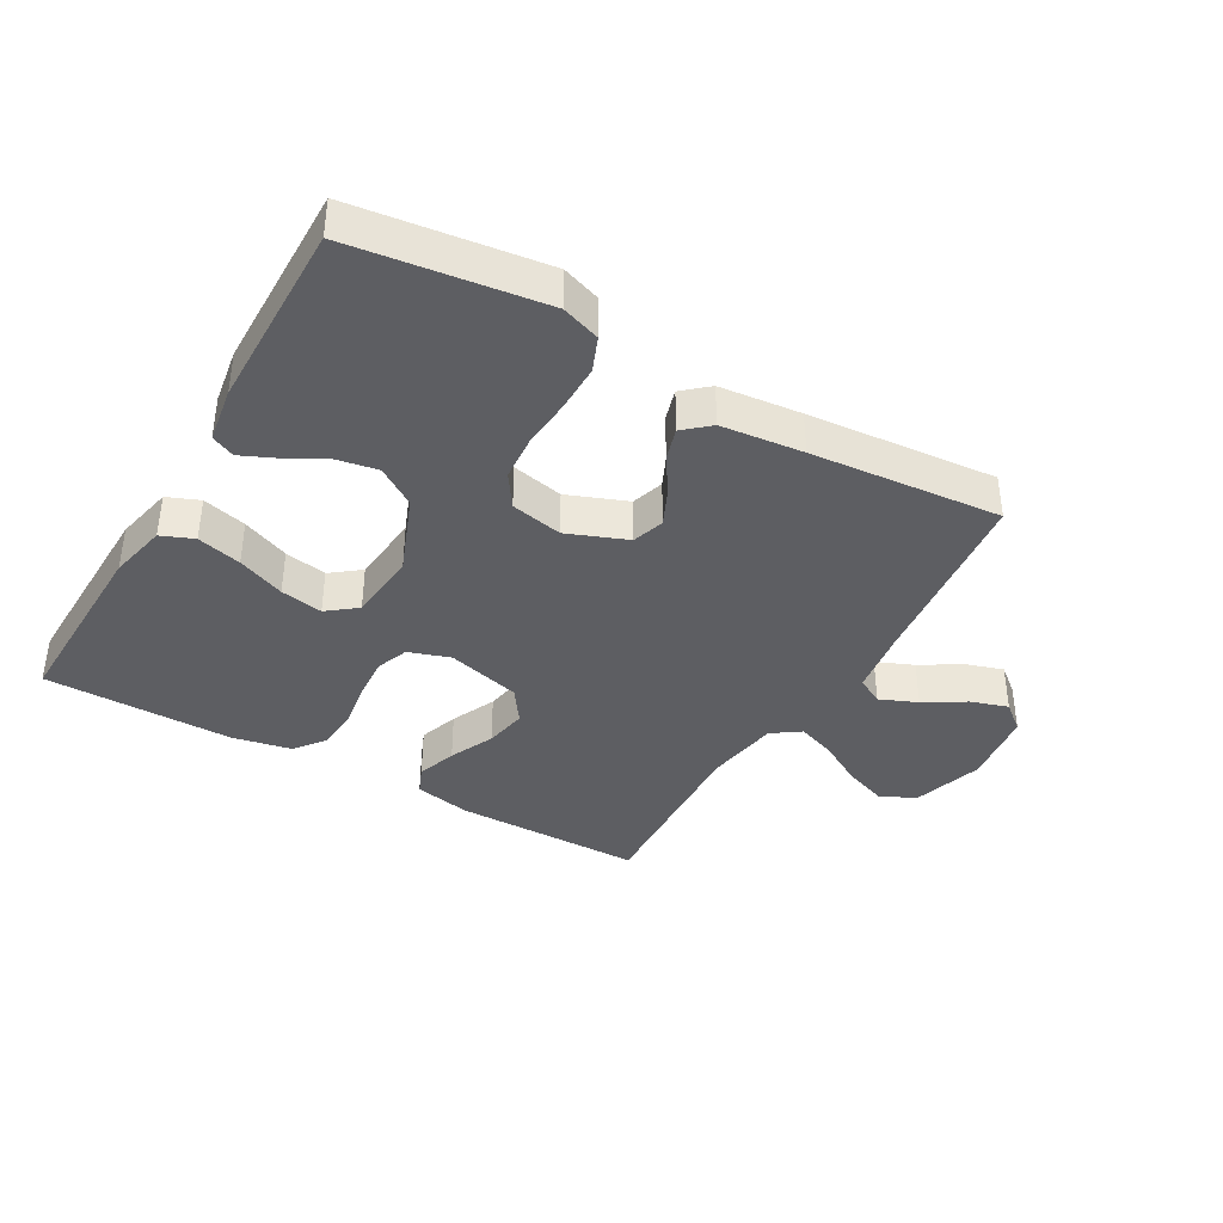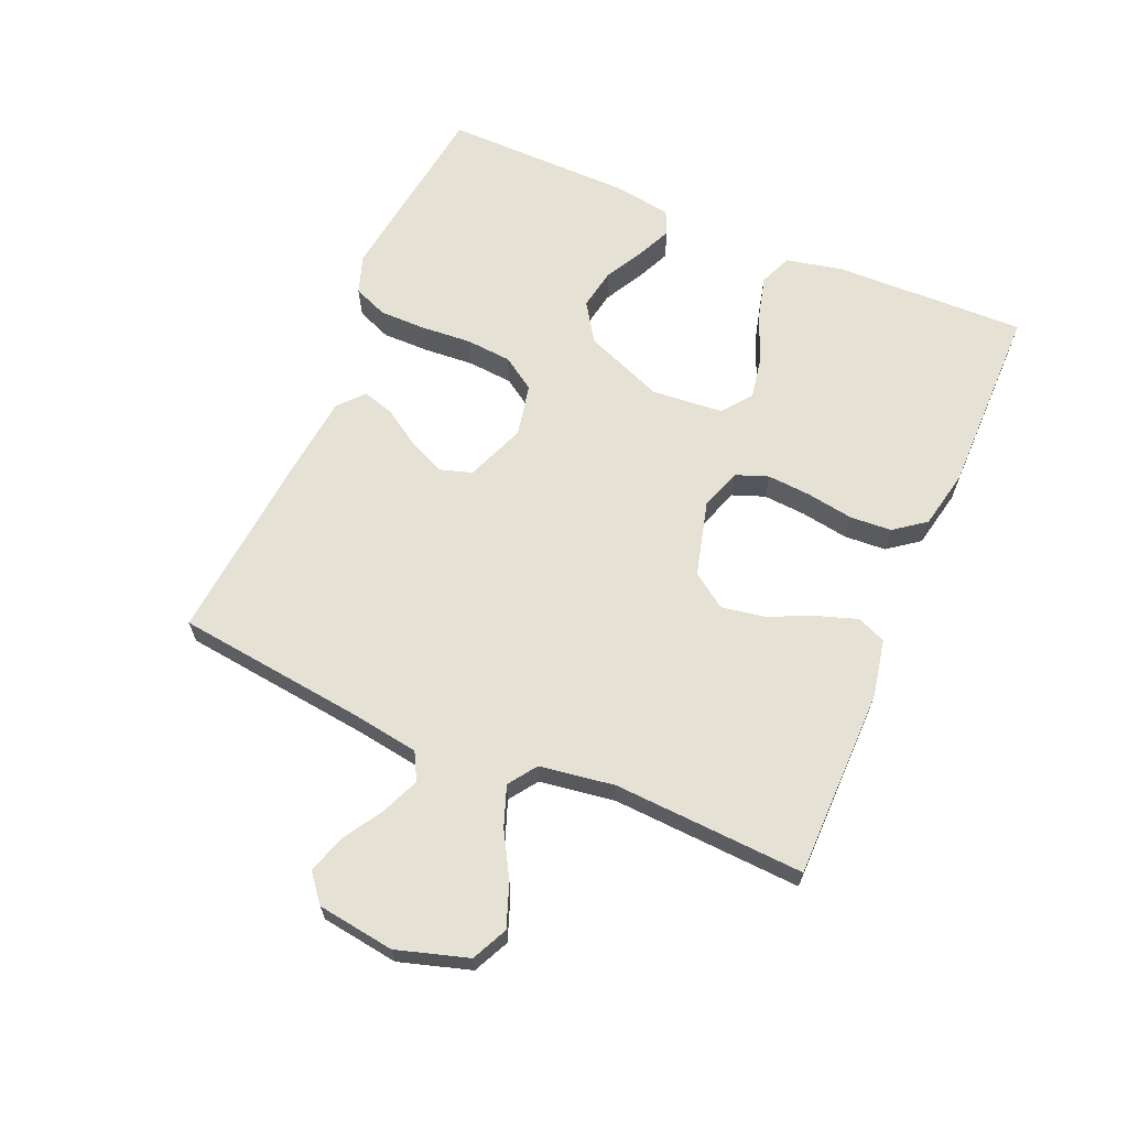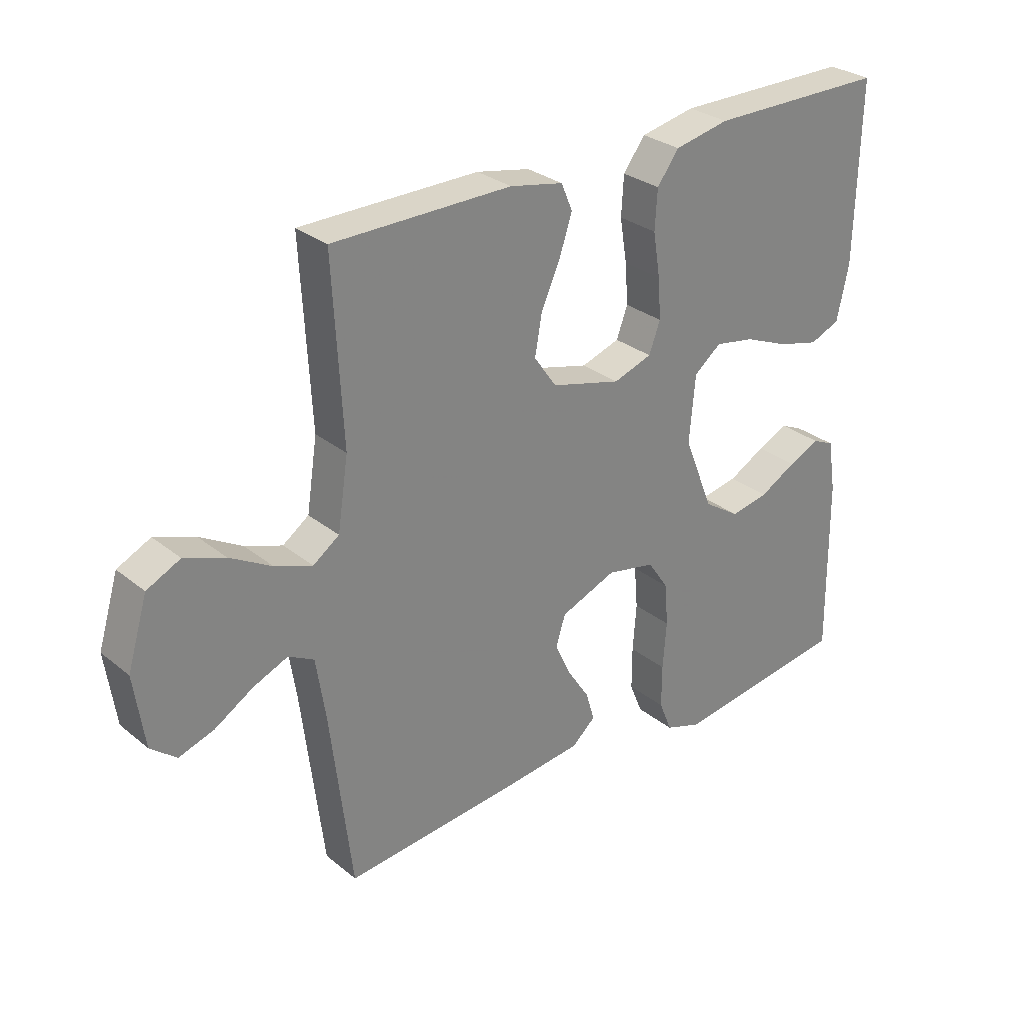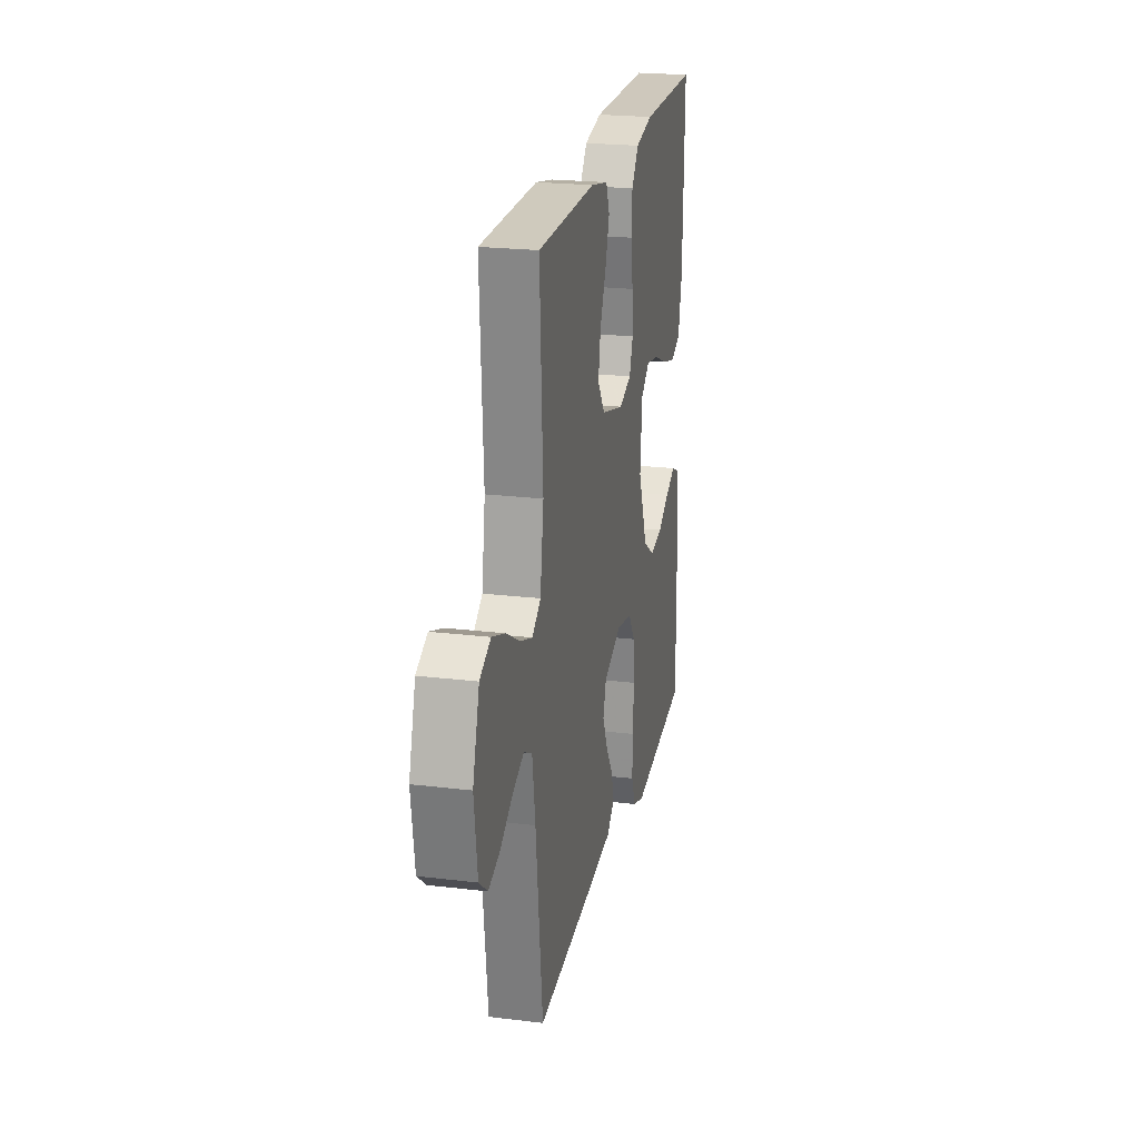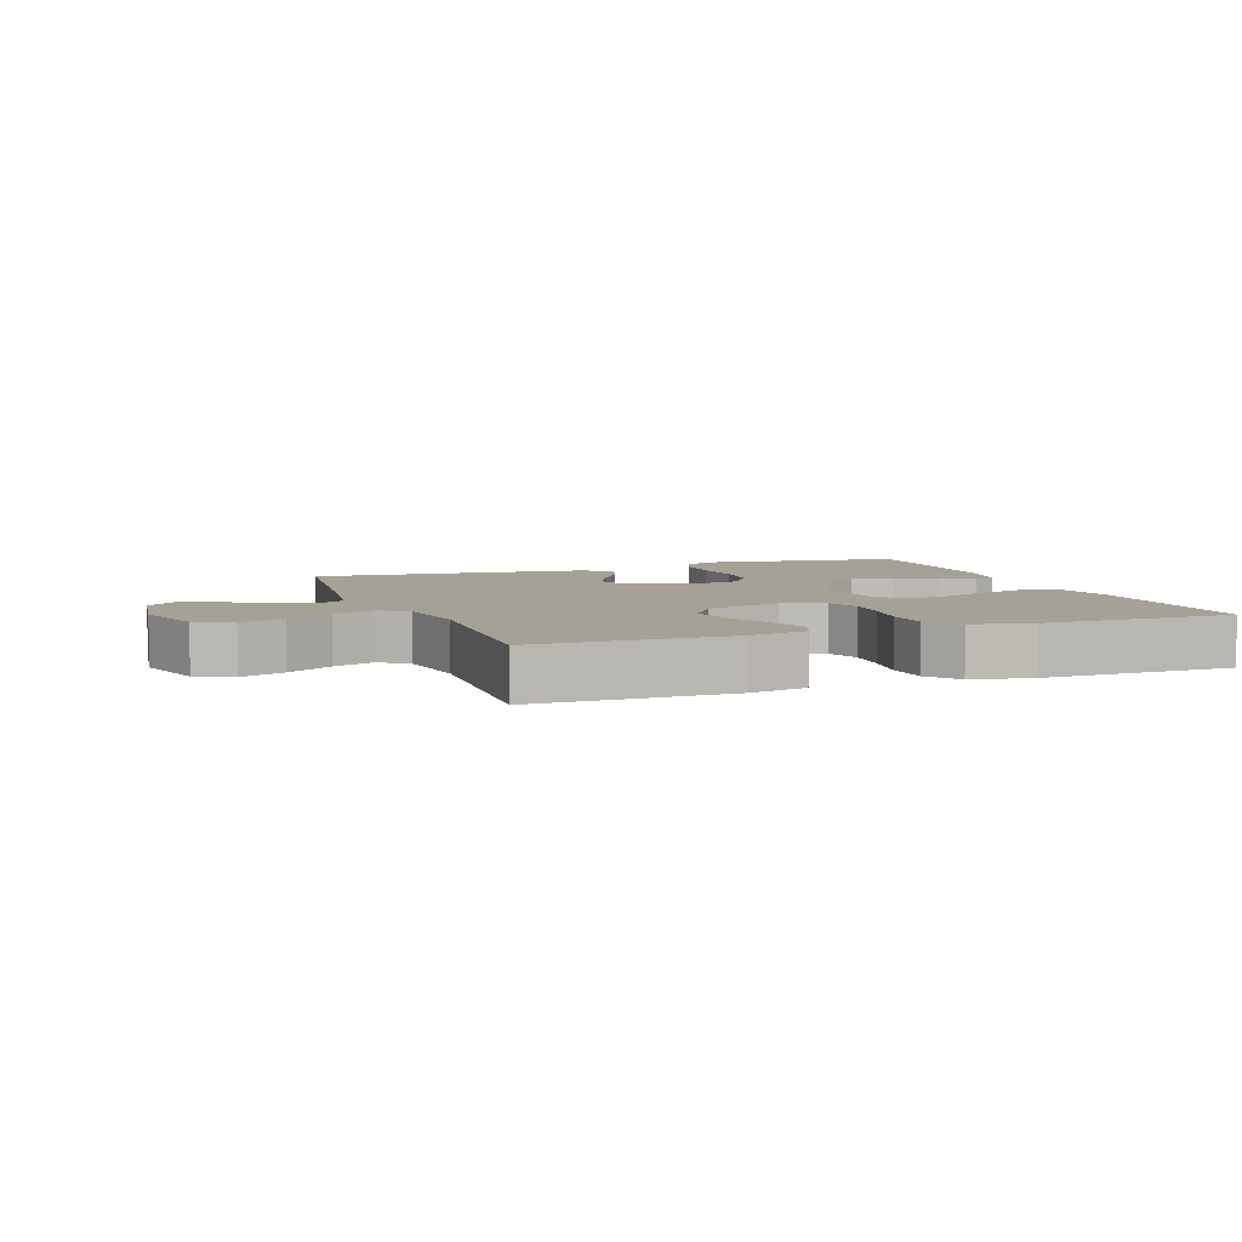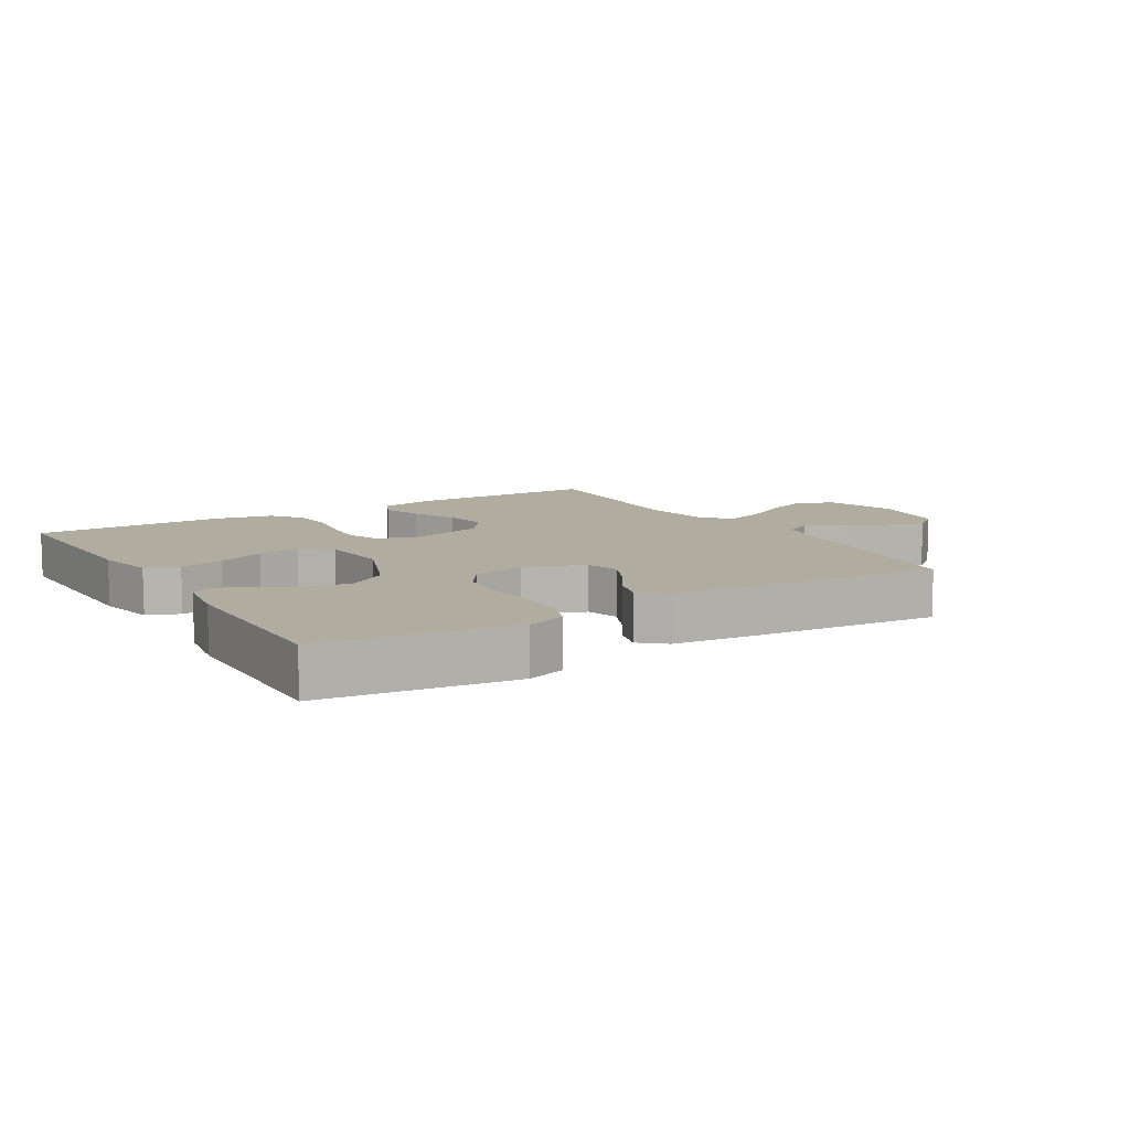
<metadata>
{"format":"obj","ext":"obj","renderer":"f3d","projection":"perspective","resolution":1024,"background":"white","views":[{"elev":-38.4,"azim":150.0,"up":"+Y"},{"elev":65.0,"azim":-66.8,"up":"+Y"},{"elev":29.3,"azim":-40.3,"up":"+Z"},{"elev":22.4,"azim":-78.2,"up":"+Z"},{"elev":6.0,"azim":-20.4,"up":"+Y"},{"elev":9.9,"azim":148.7,"up":"+Y"}]}
</metadata>
<code>
v -0.5 0.07 -0.5
v -0.536 0.07 -0.2
v -0.552 0.07 -0.096
v -0.595 0.07 -0.073
v -0.654 0.07 -0.098
v -0.718 0.07 -0.137
v -0.777 0.07 -0.156
v -0.82 0.07 -0.121
v -0.837 0.07 0
v -0.803 0.07 0.112
v -0.747 0.07 0.139
v -0.679 0.07 0.114
v -0.609 0.07 0.074
v -0.546 0.07 0.051
v -0.502 0.07 0.082
v -0.484 0.07 0.2
v -0.5 0.07 0.5
v -0.2 0.07 0.502
v -0.11 0.07 0.484
v -0.091 0.07 0.439
v -0.112 0.07 0.376
v -0.144 0.07 0.305
v -0.156 0.07 0.237
v -0.118 0.07 0.183
v 0 0.07 0.152
v 0.065 0.07 0.174
v 0.084 0.07 0.225
v 0.079 0.07 0.293
v 0.067 0.07 0.367
v 0.071 0.07 0.433
v 0.108 0.07 0.482
v 0.2 0.07 0.501
v 0.5 0.07 0.5
v 0.493 0.07 0.2
v 0.473 0.07 0.108
v 0.422 0.07 0.087
v 0.352 0.07 0.105
v 0.277 0.07 0.136
v 0.21 0.07 0.148
v 0.164 0.07 0.112
v 0.154 0.07 0
v 0.204 0.07 -0.125
v 0.265 0.07 -0.165
v 0.33 0.07 -0.153
v 0.392 0.07 -0.119
v 0.445 0.07 -0.095
v 0.482 0.07 -0.112
v 0.496 0.07 -0.2
v 0.5 0.07 -0.5
v 0.2 0.07 -0.54
v 0.139 0.07 -0.519
v 0.117 0.07 -0.465
v 0.117 0.07 -0.392
v 0.123 0.07 -0.312
v 0.117 0.07 -0.24
v 0.082 0.07 -0.188
v 0 0.07 -0.171
v -0.094 0.07 -0.208
v -0.11 0.07 -0.259
v -0.083 0.07 -0.317
v -0.046 0.07 -0.374
v -0.031 0.07 -0.424
v -0.071 0.07 -0.459
v -0.2 0.07 -0.473
v -0.5 0 -0.5
v -0.536 0 -0.2
v -0.552 0 -0.096
v -0.595 0 -0.073
v -0.654 0 -0.098
v -0.718 0 -0.137
v -0.777 0 -0.156
v -0.82 0 -0.121
v -0.837 0 0
v -0.803 0 0.112
v -0.747 0 0.139
v -0.679 0 0.114
v -0.609 0 0.074
v -0.546 0 0.051
v -0.502 0 0.082
v -0.484 0 0.2
v -0.5 0 0.5
v -0.2 0 0.502
v -0.11 0 0.484
v -0.091 0 0.439
v -0.112 0 0.376
v -0.144 0 0.305
v -0.156 0 0.237
v -0.118 0 0.183
v 0 0 0.152
v 0.065 0 0.174
v 0.084 0 0.225
v 0.079 0 0.293
v 0.067 0 0.367
v 0.071 0 0.433
v 0.108 0 0.482
v 0.2 0 0.501
v 0.5 0 0.5
v 0.493 0 0.2
v 0.473 0 0.108
v 0.422 0 0.087
v 0.352 0 0.105
v 0.277 0 0.136
v 0.21 0 0.148
v 0.164 0 0.112
v 0.154 0 0
v 0.204 0 -0.125
v 0.265 0 -0.165
v 0.33 0 -0.153
v 0.392 0 -0.119
v 0.445 0 -0.095
v 0.482 0 -0.112
v 0.496 0 -0.2
v 0.5 0 -0.5
v 0.2 0 -0.54
v 0.139 0 -0.519
v 0.117 0 -0.465
v 0.117 0 -0.392
v 0.123 0 -0.312
v 0.117 0 -0.24
v 0.082 0 -0.188
v 0 0 -0.171
v -0.094 0 -0.208
v -0.11 0 -0.259
v -0.083 0 -0.317
v -0.046 0 -0.374
v -0.031 0 -0.424
v -0.071 0 -0.459
v -0.2 0 -0.473
f 64 1 2
f 63 64 2
f 62 63 2
f 61 62 2
f 60 61 2
f 59 60 2 3
f 58 59 3 4
f 57 58 4
f 52 53 54
f 51 52 54
f 50 51 54
f 49 50 54
f 48 49 54
f 47 48 54
f 46 47 54
f 45 46 54
f 44 45 54
f 43 44 54 55
f 42 43 55 56
f 36 37 38
f 35 36 38
f 34 35 38
f 33 34 38
f 32 33 38
f 31 32 38
f 30 31 38
f 29 30 38
f 28 29 38
f 27 28 38 39
f 26 27 39 40
f 20 21 22
f 19 20 22
f 18 19 22
f 17 18 22
f 16 17 22
f 15 16 22 23
f 14 15 23 24
f 11 12 13
f 10 11 13
f 9 10 13
f 8 9 13
f 7 8 13
f 6 7 13
f 5 6 13
f 4 5 13 14
f 14 24 25
f 4 14 25
f 57 4 25
f 57 25 26
f 56 57 26
f 42 56 26
f 41 42 26
f 26 40 41
f 66 65 128
f 66 128 127
f 66 127 126
f 66 126 125
f 66 125 124
f 67 66 124 123
f 68 67 123 122
f 68 122 121
f 118 117 116
f 118 116 115
f 118 115 114
f 118 114 113
f 118 113 112
f 118 112 111
f 118 111 110
f 118 110 109
f 118 109 108
f 119 118 108 107
f 120 119 107 106
f 102 101 100
f 102 100 99
f 102 99 98
f 102 98 97
f 102 97 96
f 102 96 95
f 102 95 94
f 102 94 93
f 102 93 92
f 103 102 92 91
f 104 103 91 90
f 86 85 84
f 86 84 83
f 86 83 82
f 86 82 81
f 86 81 80
f 87 86 80 79
f 88 87 79 78
f 77 76 75
f 77 75 74
f 77 74 73
f 77 73 72
f 77 72 71
f 77 71 70
f 77 70 69
f 78 77 69 68
f 89 88 78
f 89 78 68
f 89 68 121
f 90 89 121
f 90 121 120
f 90 120 106
f 90 106 105
f 105 104 90
f 1 65 66 2
f 2 66 67 3
f 3 67 68 4
f 4 68 69 5
f 5 69 70 6
f 6 70 71 7
f 7 71 72 8
f 8 72 73 9
f 9 73 74 10
f 10 74 75 11
f 11 75 76 12
f 12 76 77 13
f 13 77 78 14
f 14 78 79 15
f 15 79 80 16
f 16 80 81 17
f 17 81 82 18
f 18 82 83 19
f 19 83 84 20
f 20 84 85 21
f 21 85 86 22
f 22 86 87 23
f 23 87 88 24
f 24 88 89 25
f 25 89 90 26
f 26 90 91 27
f 27 91 92 28
f 28 92 93 29
f 29 93 94 30
f 30 94 95 31
f 31 95 96 32
f 32 96 97 33
f 33 97 98 34
f 34 98 99 35
f 35 99 100 36
f 36 100 101 37
f 37 101 102 38
f 38 102 103 39
f 39 103 104 40
f 40 104 105 41
f 41 105 106 42
f 42 106 107 43
f 43 107 108 44
f 44 108 109 45
f 45 109 110 46
f 46 110 111 47
f 47 111 112 48
f 48 112 113 49
f 49 113 114 50
f 50 114 115 51
f 51 115 116 52
f 52 116 117 53
f 53 117 118 54
f 54 118 119 55
f 55 119 120 56
f 56 120 121 57
f 57 121 122 58
f 58 122 123 59
f 59 123 124 60
f 60 124 125 61
f 61 125 126 62
f 62 126 127 63
f 63 127 128 64
f 64 128 65 1

</code>
